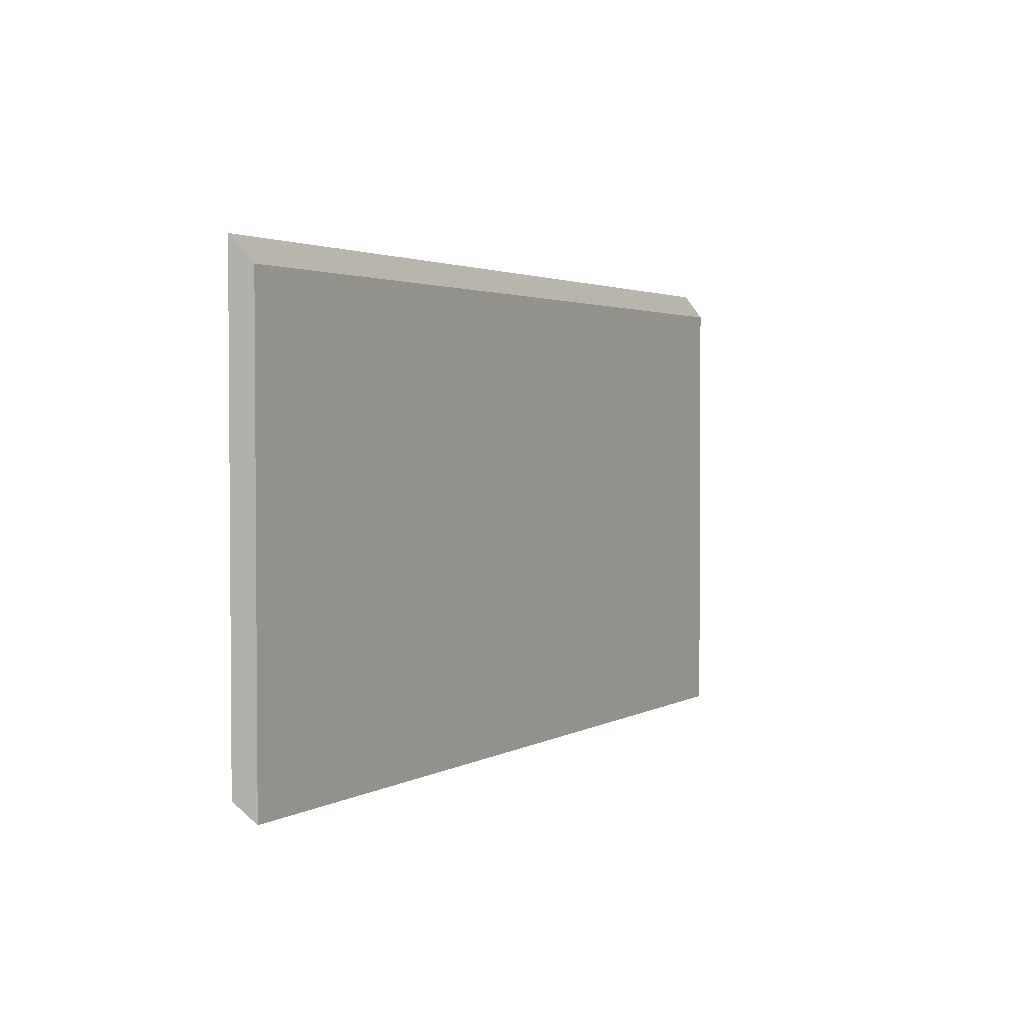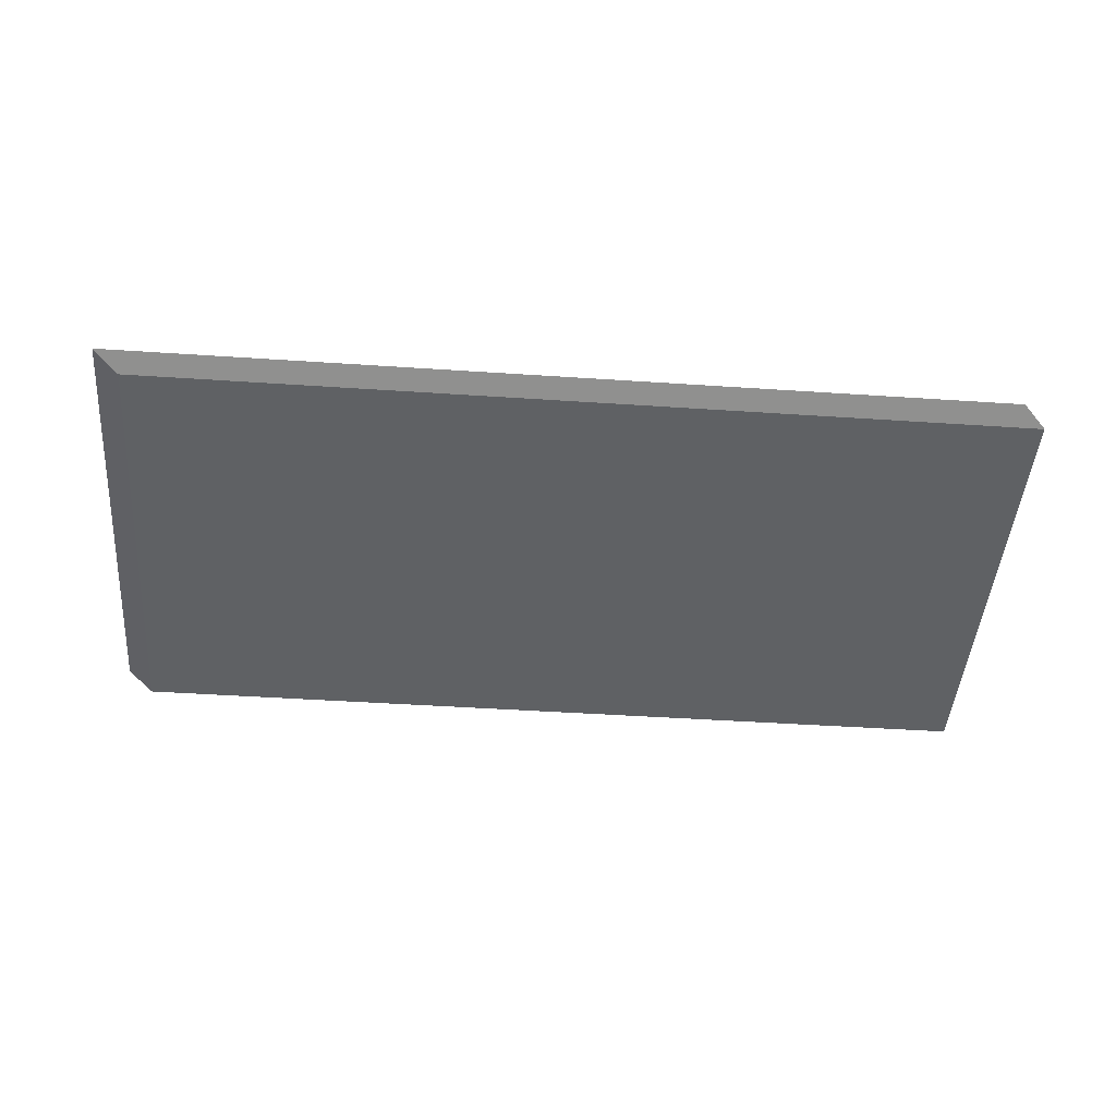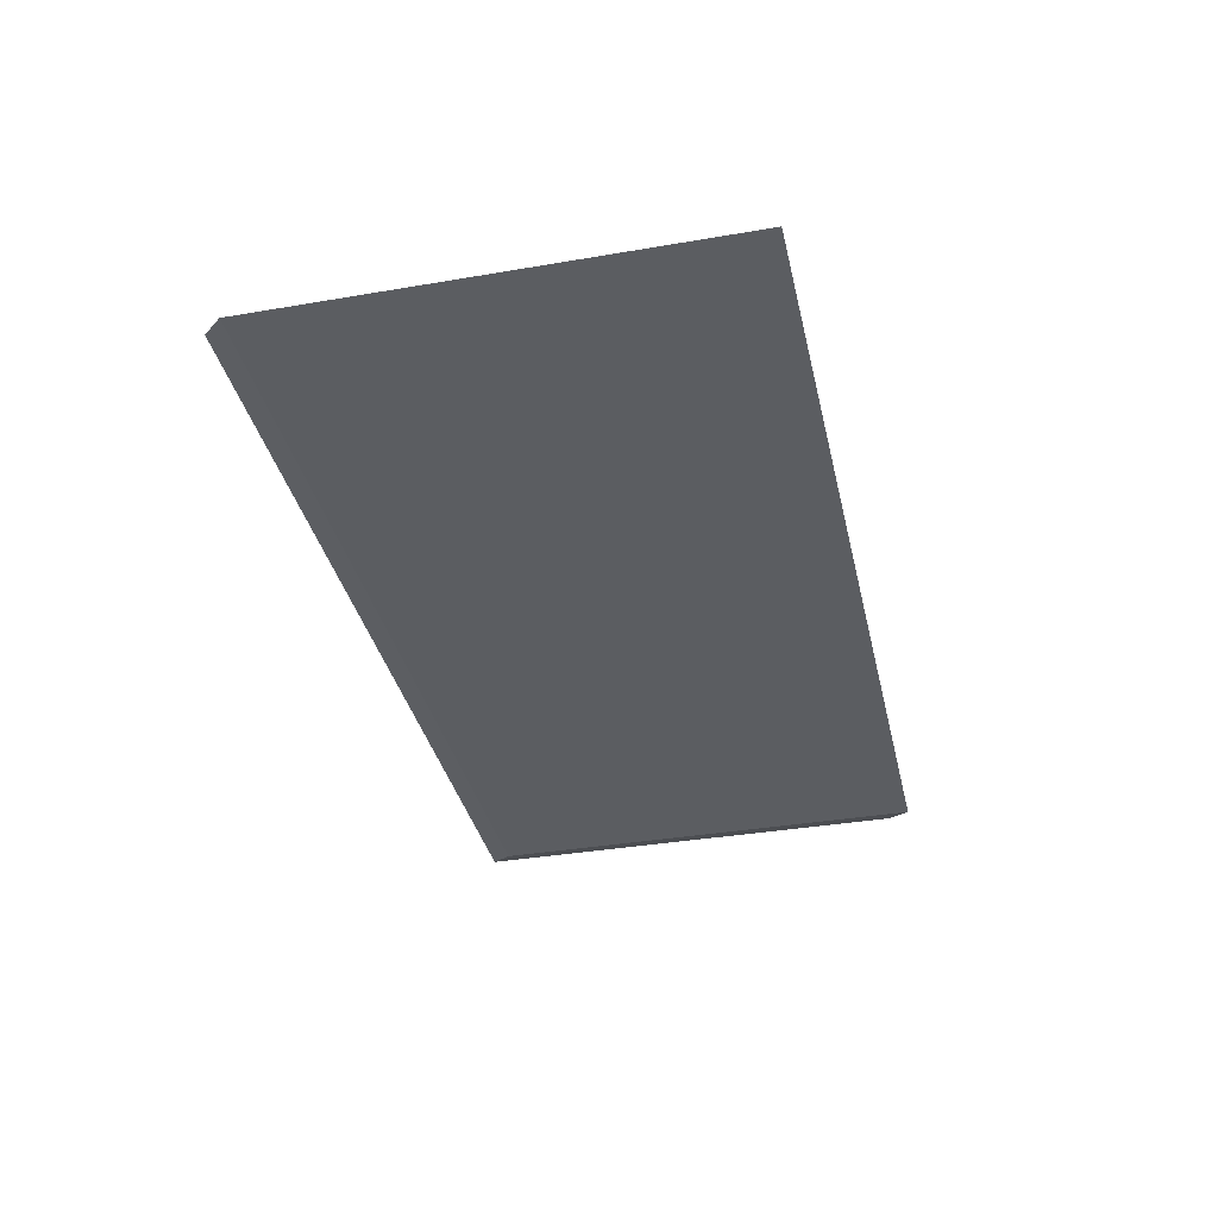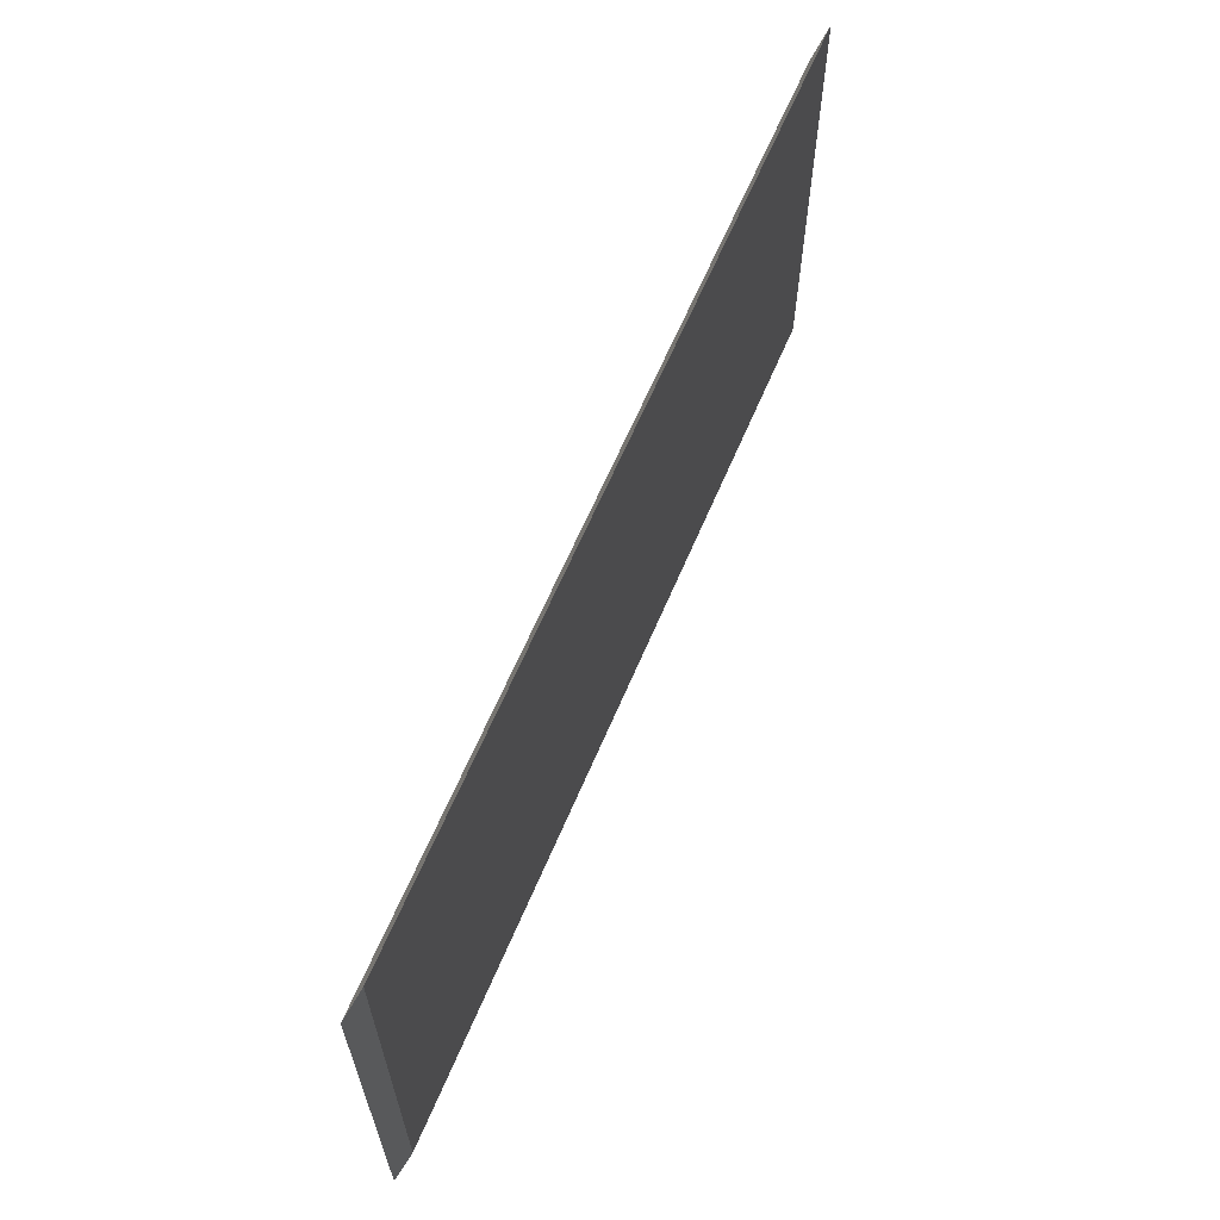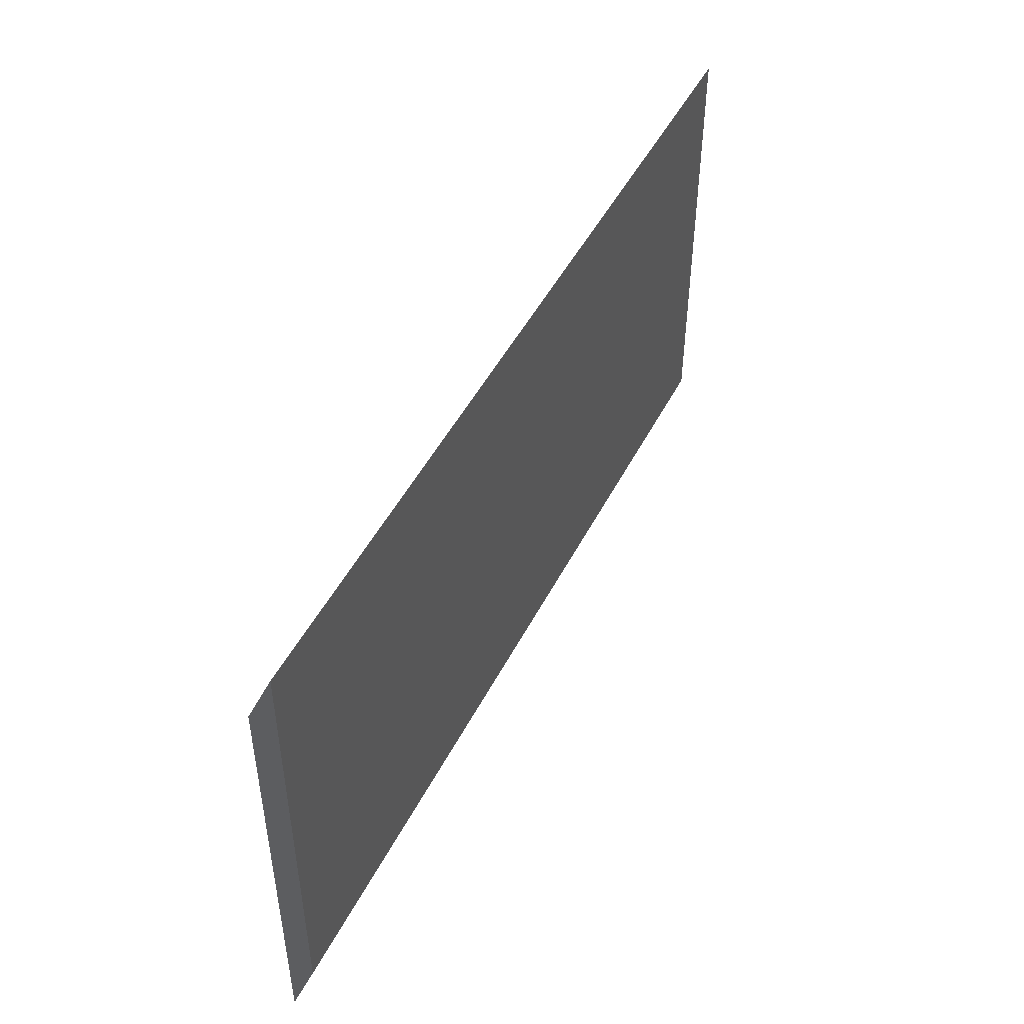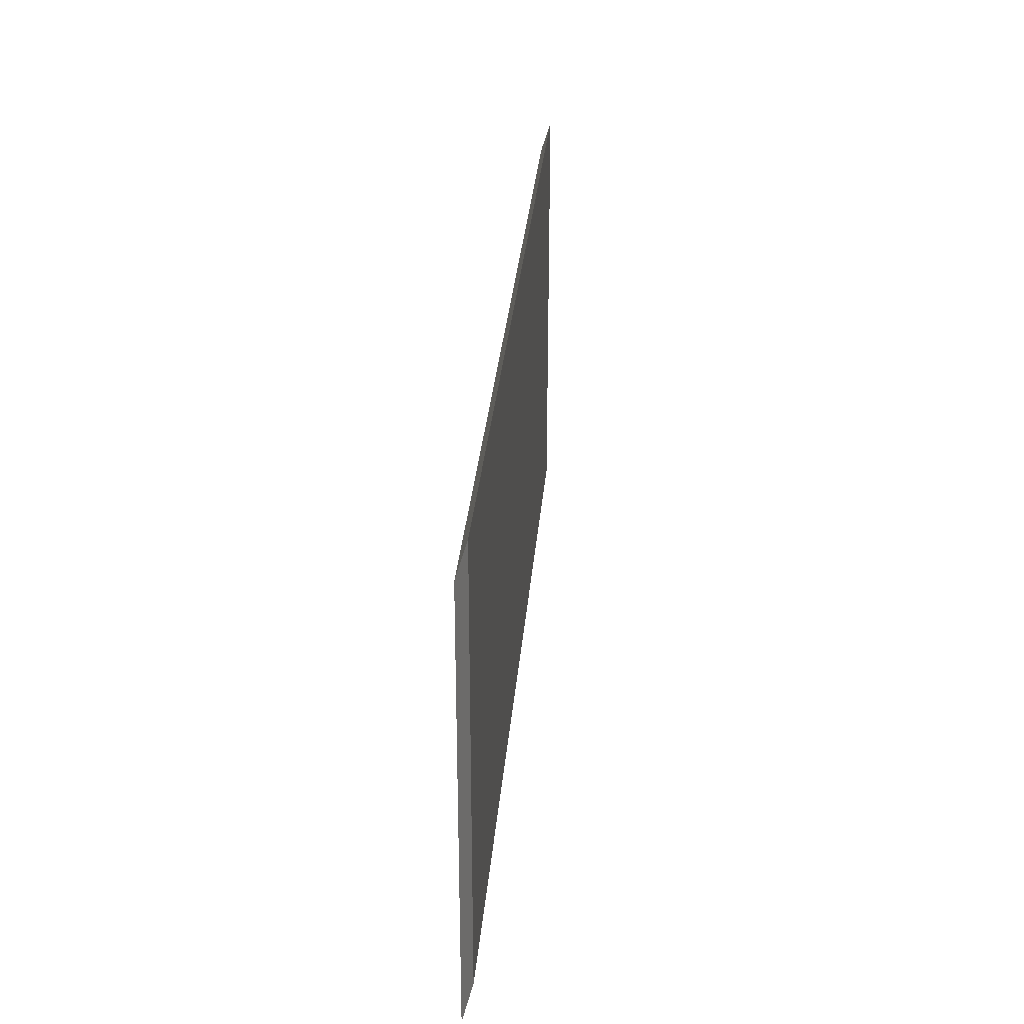
<metadata>
{"format":"obj","ext":"obj","renderer":"f3d","projection":"perspective","resolution":1024,"background":"white","views":[{"elev":2.4,"azim":118.8,"up":"+Y"},{"elev":-45.6,"azim":175.6,"up":"+Z"},{"elev":-36.0,"azim":-77.3,"up":"+Z"},{"elev":63.3,"azim":-67.1,"up":"+Y"},{"elev":47.8,"azim":-63.9,"up":"+Y"},{"elev":31.1,"azim":-85.1,"up":"+Y"}]}
</metadata>
<code>
g default
v -0.7503 -0.1653 -0.2458
v 0.8156 -0.1653 -0.2458
v -0.7503 0.6279 -0.2452
v 0.8156 0.6279 -0.2452
v -0.7503 -0.1653 -0.2458
v 0.8156 -0.1653 -0.2458
v 0.8156 0.6279 -0.2452
v -0.7503 0.6279 -0.2452
v -0.7089 -0.1255 -0.2315
v 0.857 -0.1255 -0.2315
v 0.857 0.6677 -0.2309
v -0.7089 0.6677 -0.2309
g pPlane2
f 9 10 11 12
f 1 3 4 2
f 1 2 6 5
f 2 4 7 6
f 4 3 8 7
f 3 1 5 8
f 5 6 10 9
f 6 7 11 10
f 7 8 12 11
f 8 5 9 12

</code>
